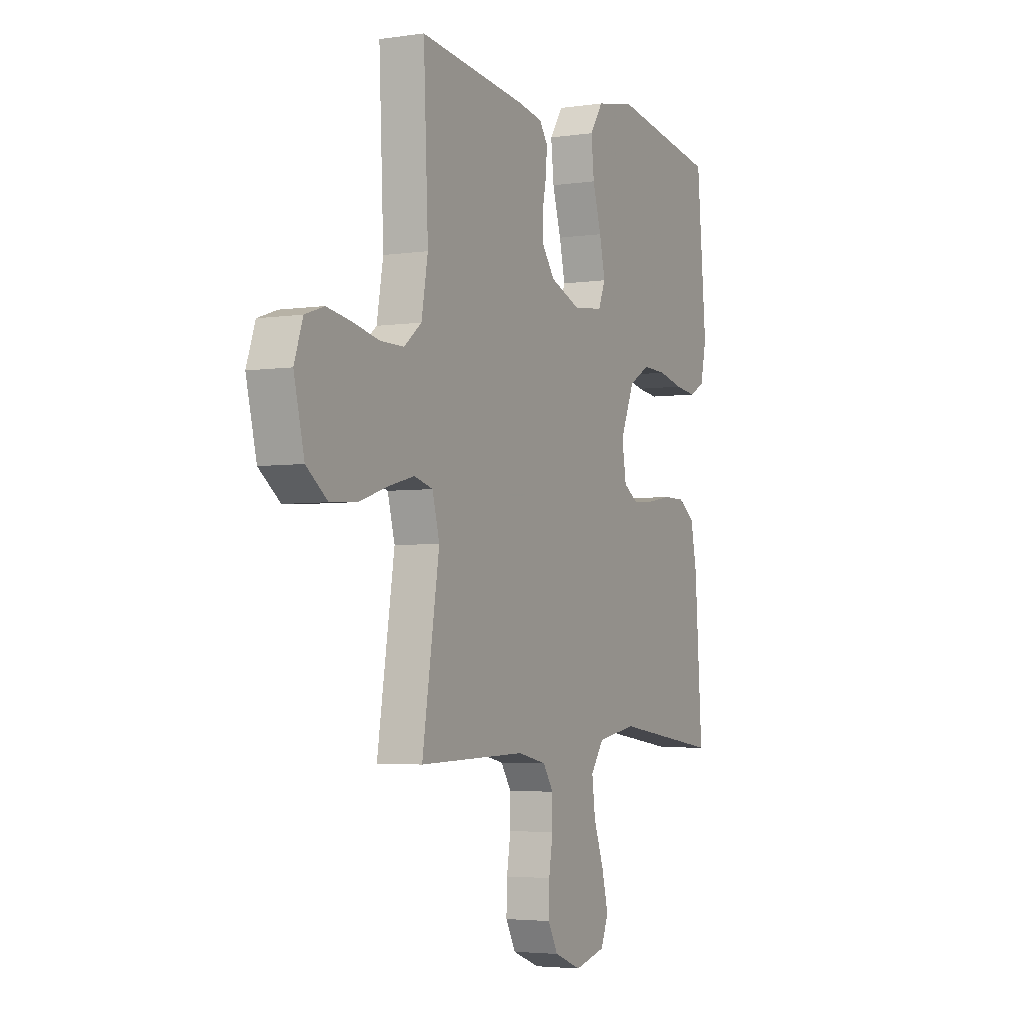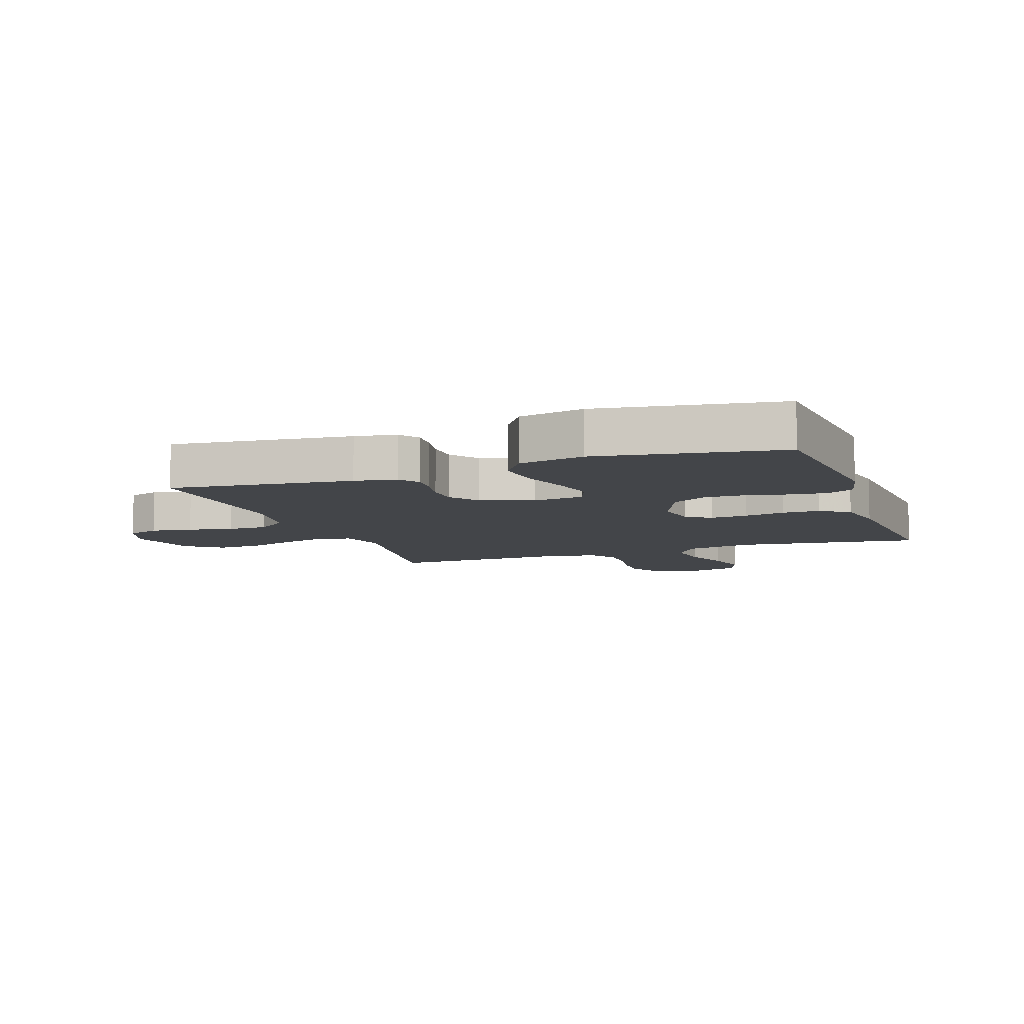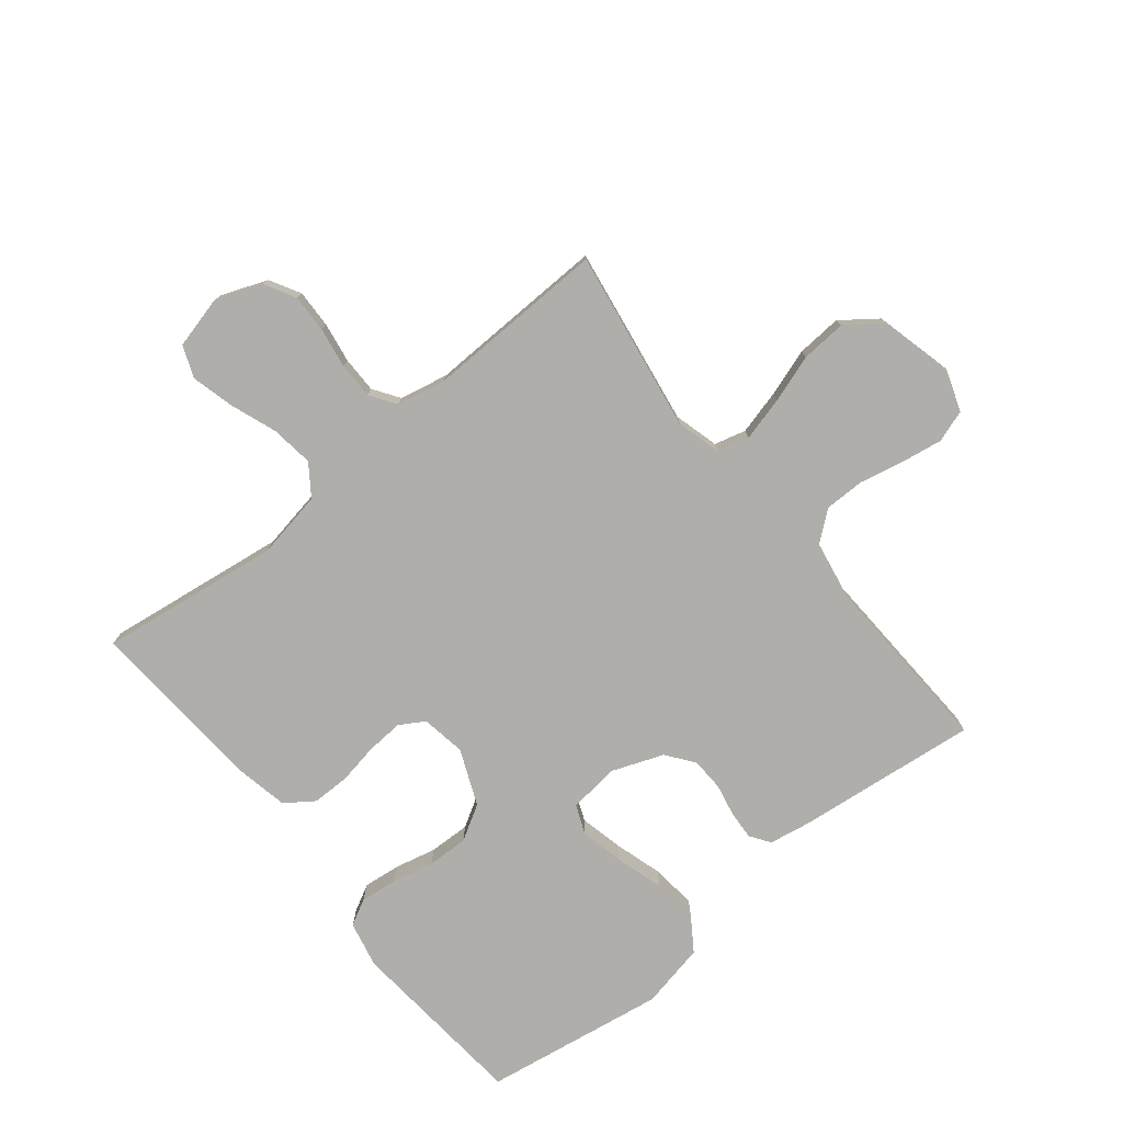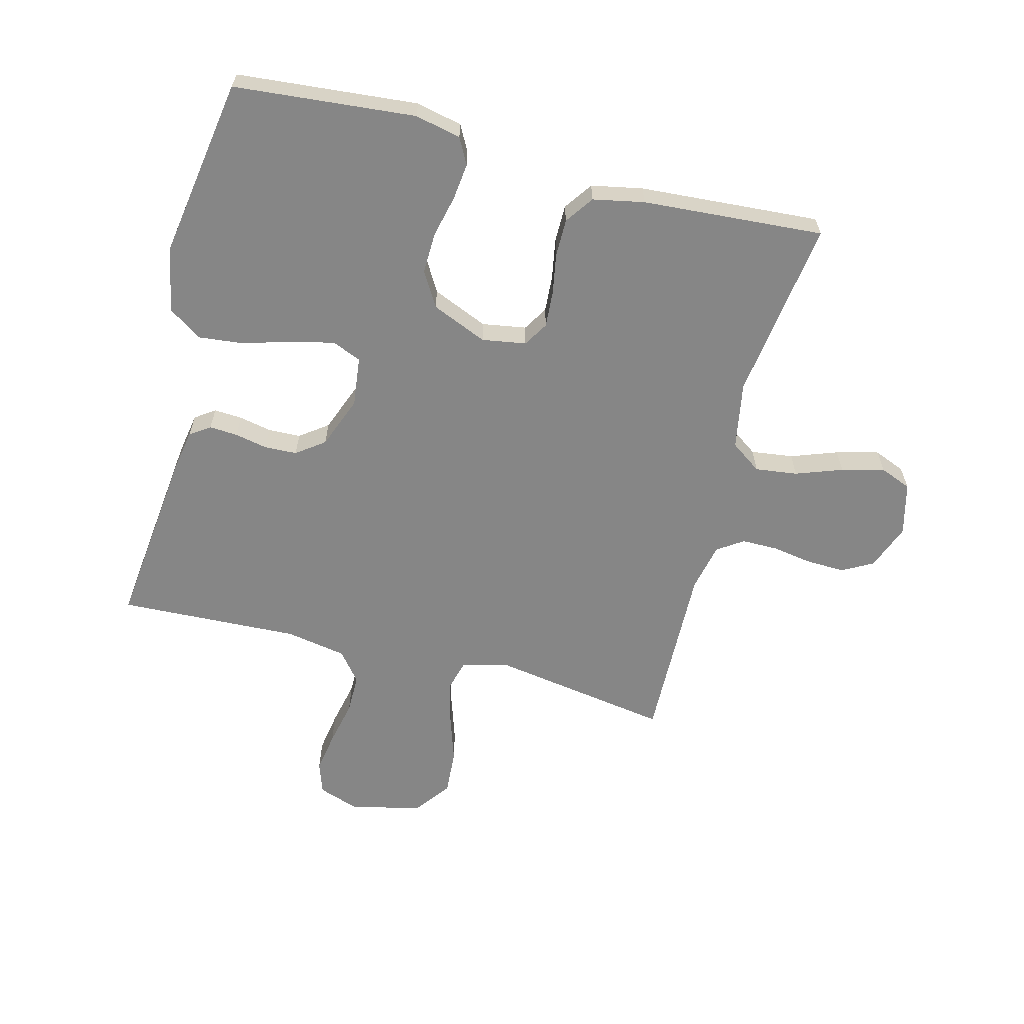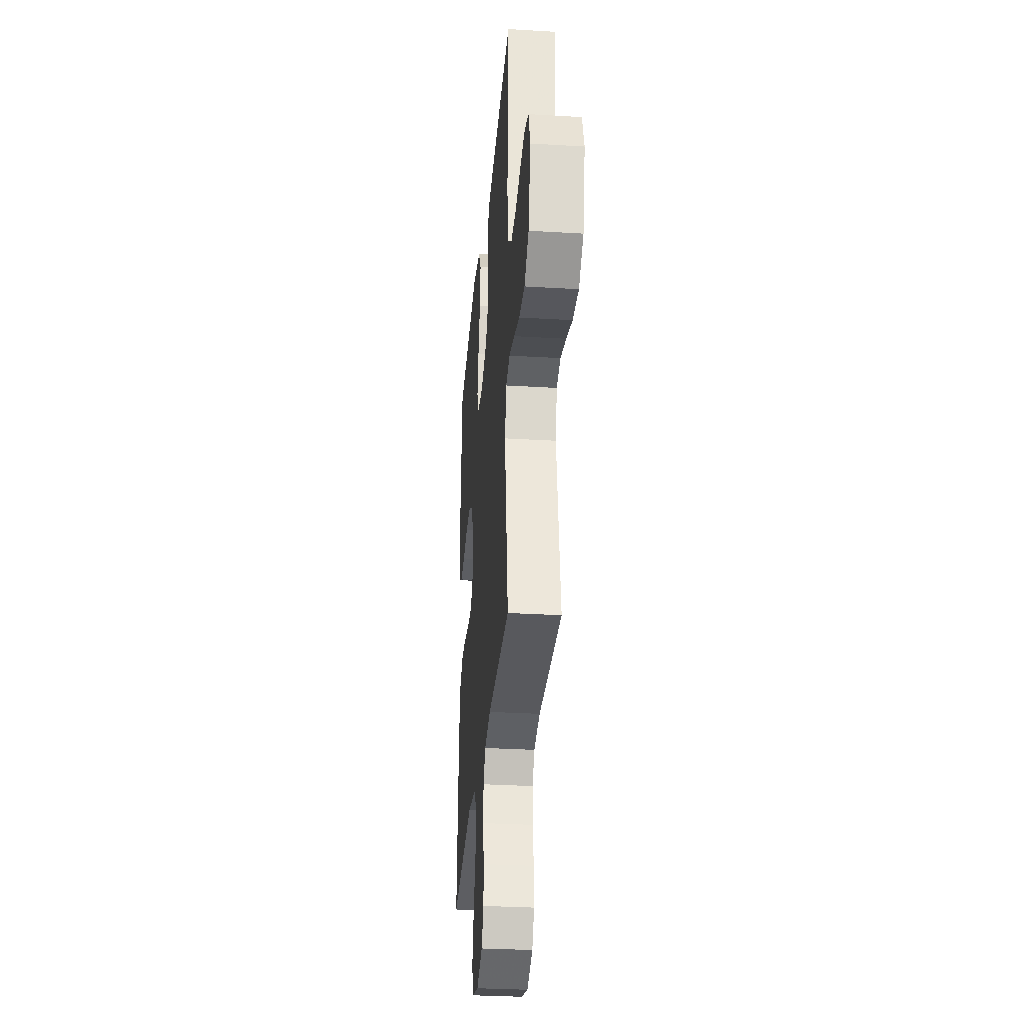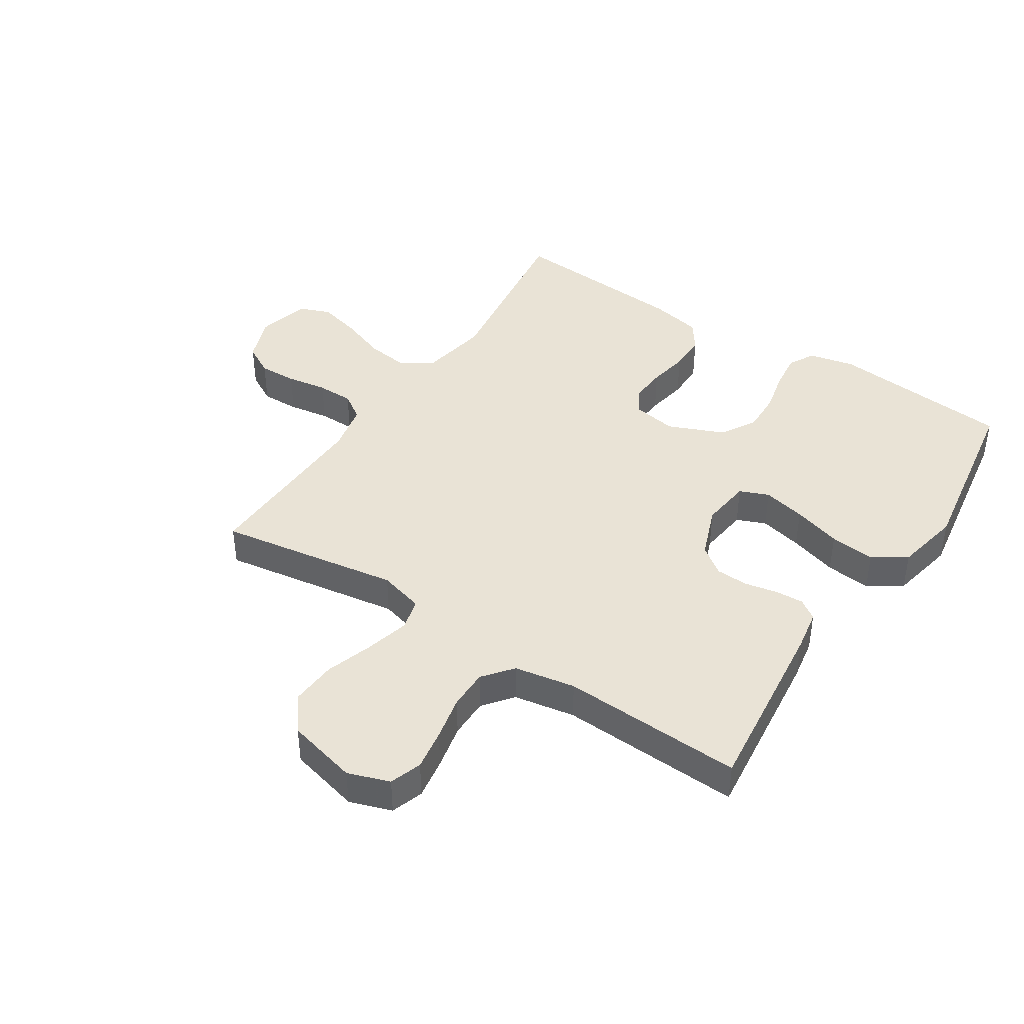
<metadata>
{"format":"obj","ext":"obj","renderer":"f3d","projection":"perspective","resolution":1024,"background":"white","views":[{"elev":-3.9,"azim":-63.7,"up":"+Z"},{"elev":-8.6,"azim":19.7,"up":"+Y"},{"elev":-77.6,"azim":-141.0,"up":"+Y"},{"elev":-62.2,"azim":75.5,"up":"+Y"},{"elev":-31.3,"azim":-94.9,"up":"+Z"},{"elev":42.2,"azim":-56.8,"up":"+Y"}]}
</metadata>
<code>
v 0.5 0.07 -0.5
v 0.2 0.07 -0.459
v 0.089 0.07 -0.479
v 0.053 0.07 -0.53
v 0.062 0.07 -0.6
v 0.09 0.07 -0.677
v 0.108 0.07 -0.748
v 0.087 0.07 -0.8
v 0 0.07 -0.822
v -0.076 0.07 -0.793
v -0.104 0.07 -0.742
v -0.102 0.07 -0.679
v -0.091 0.07 -0.612
v -0.091 0.07 -0.552
v -0.12 0.07 -0.509
v -0.2 0.07 -0.492
v -0.5 0.07 -0.5
v -0.452 0.07 -0.2
v -0.472 0.07 -0.126
v -0.524 0.07 -0.112
v -0.597 0.07 -0.131
v -0.676 0.07 -0.157
v -0.751 0.07 -0.162
v -0.81 0.07 -0.118
v -0.839 0.07 0
v -0.815 0.07 0.069
v -0.762 0.07 0.087
v -0.694 0.07 0.076
v -0.62 0.07 0.06
v -0.554 0.07 0.06
v -0.505 0.07 0.099
v -0.487 0.07 0.2
v -0.5 0.07 0.5
v -0.2 0.07 0.466
v -0.131 0.07 0.454
v -0.108 0.07 0.421
v -0.111 0.07 0.374
v -0.122 0.07 0.32
v -0.12 0.07 0.266
v -0.086 0.07 0.22
v 0 0.07 0.187
v 0.083 0.07 0.197
v 0.103 0.07 0.245
v 0.087 0.07 0.316
v 0.063 0.07 0.396
v 0.055 0.07 0.471
v 0.092 0.07 0.526
v 0.2 0.07 0.548
v 0.5 0.07 0.5
v 0.527 0.07 0.2
v 0.51 0.07 0.124
v 0.467 0.07 0.101
v 0.406 0.07 0.108
v 0.337 0.07 0.124
v 0.269 0.07 0.126
v 0.211 0.07 0.092
v 0.172 0.07 0
v 0.184 0.07 -0.073
v 0.225 0.07 -0.098
v 0.286 0.07 -0.094
v 0.353 0.07 -0.082
v 0.415 0.07 -0.082
v 0.462 0.07 -0.115
v 0.479 0.07 -0.2
v 0.5 0 -0.5
v 0.2 0 -0.459
v 0.089 0 -0.479
v 0.053 0 -0.53
v 0.062 0 -0.6
v 0.09 0 -0.677
v 0.108 0 -0.748
v 0.087 0 -0.8
v 0 0 -0.822
v -0.076 0 -0.793
v -0.104 0 -0.742
v -0.102 0 -0.679
v -0.091 0 -0.612
v -0.091 0 -0.552
v -0.12 0 -0.509
v -0.2 0 -0.492
v -0.5 0 -0.5
v -0.452 0 -0.2
v -0.472 0 -0.126
v -0.524 0 -0.112
v -0.597 0 -0.131
v -0.676 0 -0.157
v -0.751 0 -0.162
v -0.81 0 -0.118
v -0.839 0 0
v -0.815 0 0.069
v -0.762 0 0.087
v -0.694 0 0.076
v -0.62 0 0.06
v -0.554 0 0.06
v -0.505 0 0.099
v -0.487 0 0.2
v -0.5 0 0.5
v -0.2 0 0.466
v -0.131 0 0.454
v -0.108 0 0.421
v -0.111 0 0.374
v -0.122 0 0.32
v -0.12 0 0.266
v -0.086 0 0.22
v 0 0 0.187
v 0.083 0 0.197
v 0.103 0 0.245
v 0.087 0 0.316
v 0.063 0 0.396
v 0.055 0 0.471
v 0.092 0 0.526
v 0.2 0 0.548
v 0.5 0 0.5
v 0.527 0 0.2
v 0.51 0 0.124
v 0.467 0 0.101
v 0.406 0 0.108
v 0.337 0 0.124
v 0.269 0 0.126
v 0.211 0 0.092
v 0.172 0 0
v 0.184 0 -0.073
v 0.225 0 -0.098
v 0.286 0 -0.094
v 0.353 0 -0.082
v 0.415 0 -0.082
v 0.462 0 -0.115
v 0.479 0 -0.2
f 64 1 2
f 63 64 2
f 62 63 2
f 61 62 2
f 60 61 2
f 59 60 2 3
f 58 59 3 4
f 57 58 4
f 52 53 54
f 51 52 54
f 50 51 54
f 49 50 54
f 48 49 54
f 47 48 54
f 46 47 54
f 45 46 54
f 44 45 54
f 43 44 54 55
f 42 43 55 56
f 36 37 38
f 35 36 38
f 34 35 38
f 33 34 38
f 32 33 38
f 31 32 38 39
f 30 31 39 40
f 27 28 29
f 26 27 29
f 25 26 29
f 24 25 29
f 23 24 29
f 22 23 29
f 21 22 29
f 20 21 29 30
f 30 40 41
f 20 30 41
f 19 20 41
f 16 17 18
f 42 56 57
f 41 42 57
f 19 41 57
f 18 19 57
f 16 18 57
f 15 16 57
f 11 12 13
f 10 11 13
f 9 10 13
f 8 9 13
f 7 8 13
f 6 7 13
f 5 6 13
f 14 15 57 4
f 4 5 13 14
f 66 65 128
f 66 128 127
f 66 127 126
f 66 126 125
f 66 125 124
f 67 66 124 123
f 68 67 123 122
f 68 122 121
f 118 117 116
f 118 116 115
f 118 115 114
f 118 114 113
f 118 113 112
f 118 112 111
f 118 111 110
f 118 110 109
f 118 109 108
f 119 118 108 107
f 120 119 107 106
f 102 101 100
f 102 100 99
f 102 99 98
f 102 98 97
f 102 97 96
f 103 102 96 95
f 104 103 95 94
f 93 92 91
f 93 91 90
f 93 90 89
f 93 89 88
f 93 88 87
f 93 87 86
f 93 86 85
f 94 93 85 84
f 105 104 94
f 105 94 84
f 105 84 83
f 82 81 80
f 121 120 106
f 121 106 105
f 121 105 83
f 121 83 82
f 121 82 80
f 121 80 79
f 77 76 75
f 77 75 74
f 77 74 73
f 77 73 72
f 77 72 71
f 77 71 70
f 77 70 69
f 68 121 79 78
f 78 77 69 68
f 1 65 66 2
f 2 66 67 3
f 3 67 68 4
f 4 68 69 5
f 5 69 70 6
f 6 70 71 7
f 7 71 72 8
f 8 72 73 9
f 9 73 74 10
f 10 74 75 11
f 11 75 76 12
f 12 76 77 13
f 13 77 78 14
f 14 78 79 15
f 15 79 80 16
f 16 80 81 17
f 17 81 82 18
f 18 82 83 19
f 19 83 84 20
f 20 84 85 21
f 21 85 86 22
f 22 86 87 23
f 23 87 88 24
f 24 88 89 25
f 25 89 90 26
f 26 90 91 27
f 27 91 92 28
f 28 92 93 29
f 29 93 94 30
f 30 94 95 31
f 31 95 96 32
f 32 96 97 33
f 33 97 98 34
f 34 98 99 35
f 35 99 100 36
f 36 100 101 37
f 37 101 102 38
f 38 102 103 39
f 39 103 104 40
f 40 104 105 41
f 41 105 106 42
f 42 106 107 43
f 43 107 108 44
f 44 108 109 45
f 45 109 110 46
f 46 110 111 47
f 47 111 112 48
f 48 112 113 49
f 49 113 114 50
f 50 114 115 51
f 51 115 116 52
f 52 116 117 53
f 53 117 118 54
f 54 118 119 55
f 55 119 120 56
f 56 120 121 57
f 57 121 122 58
f 58 122 123 59
f 59 123 124 60
f 60 124 125 61
f 61 125 126 62
f 62 126 127 63
f 63 127 128 64
f 64 128 65 1

</code>
